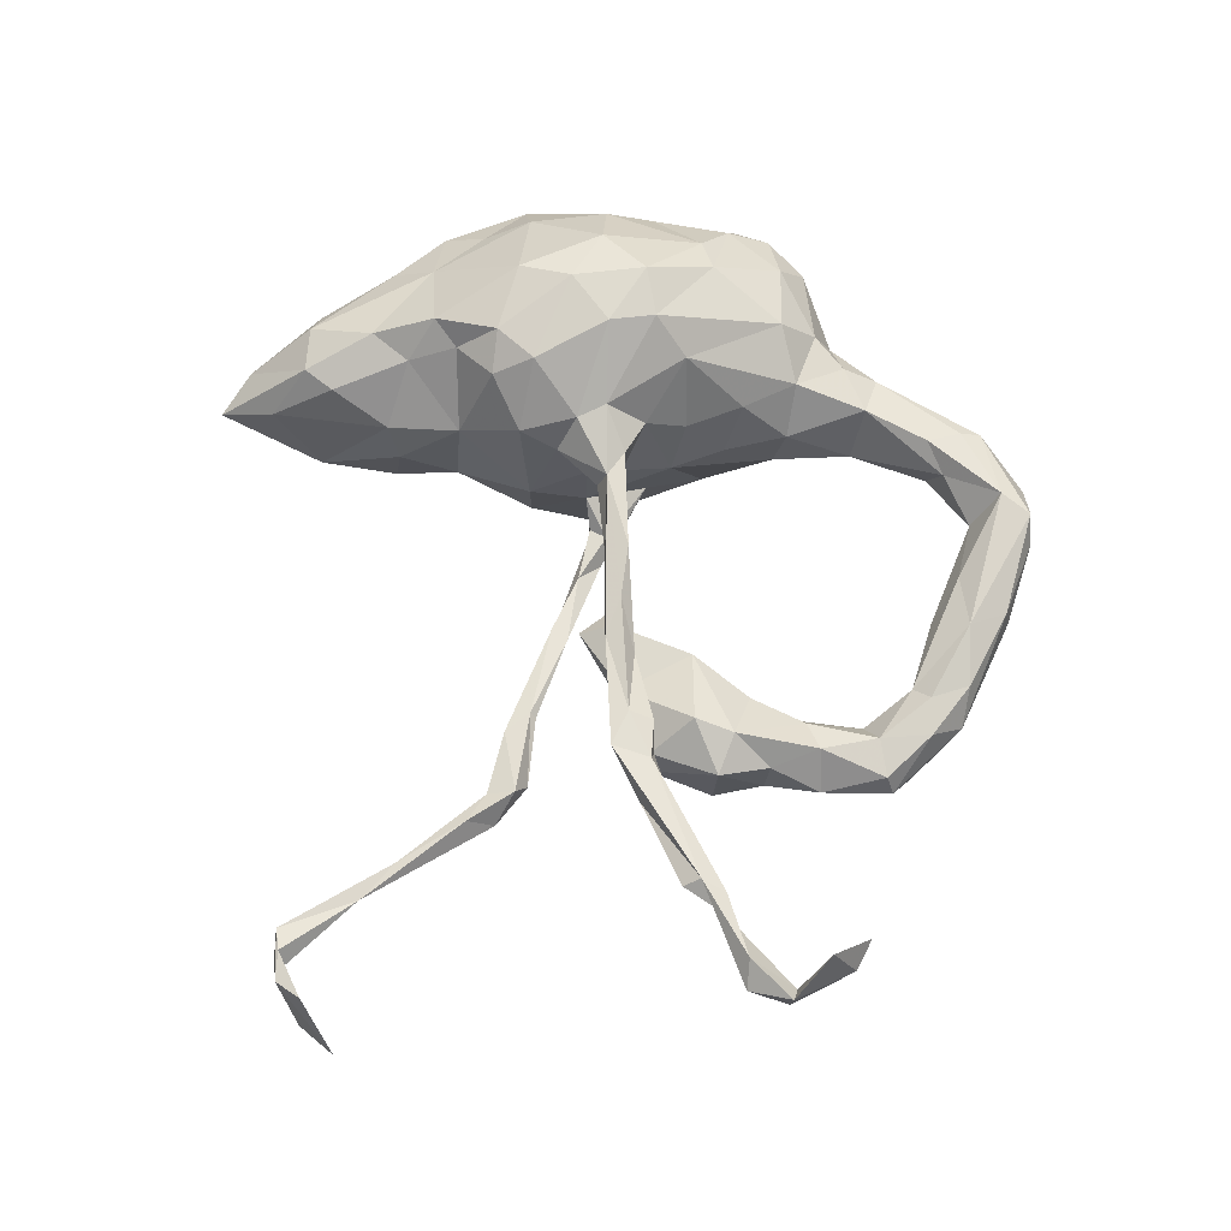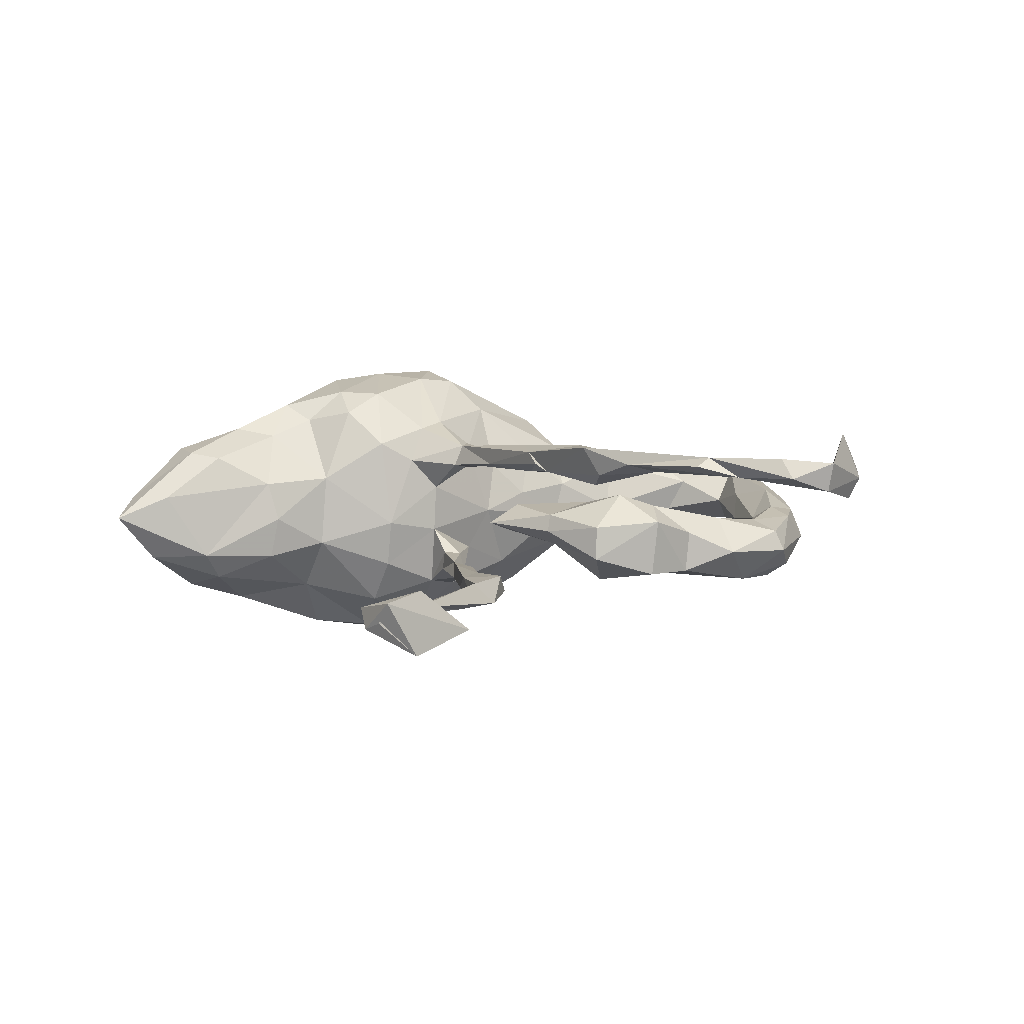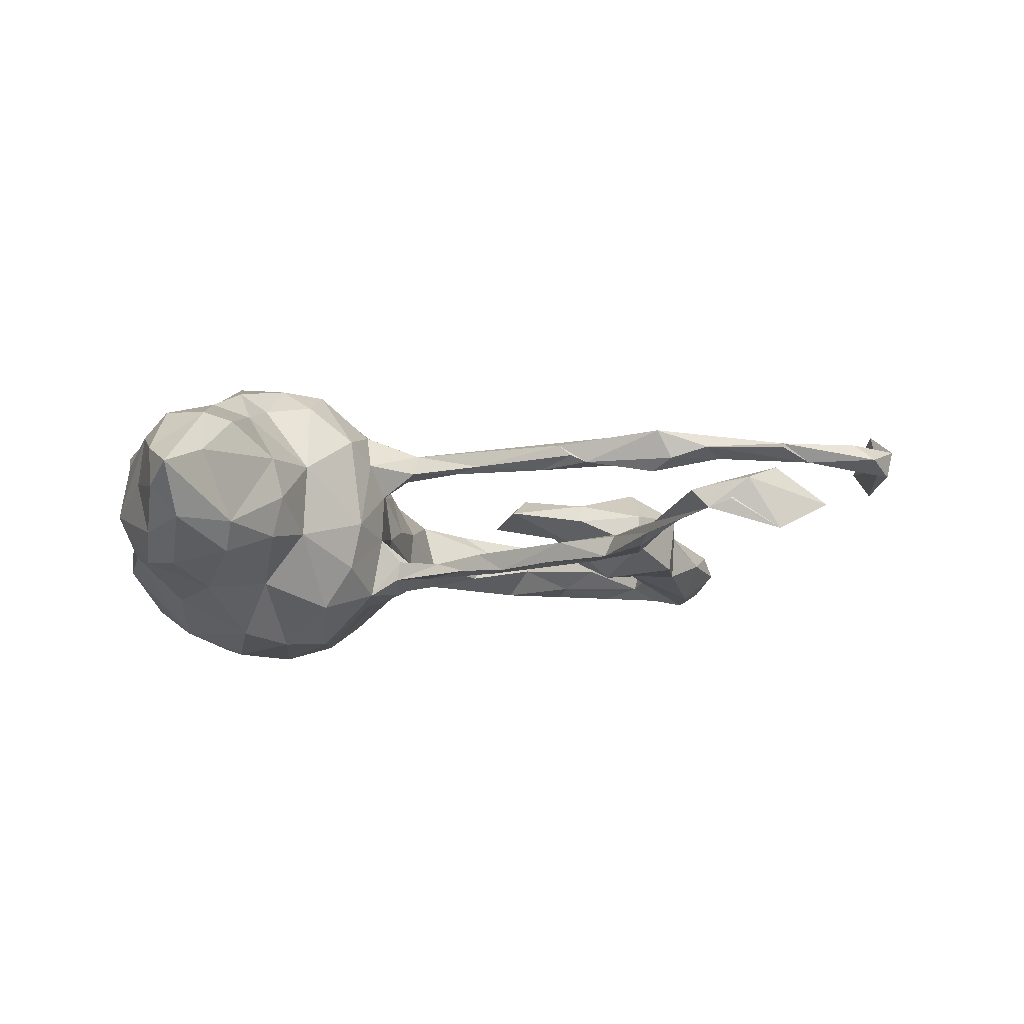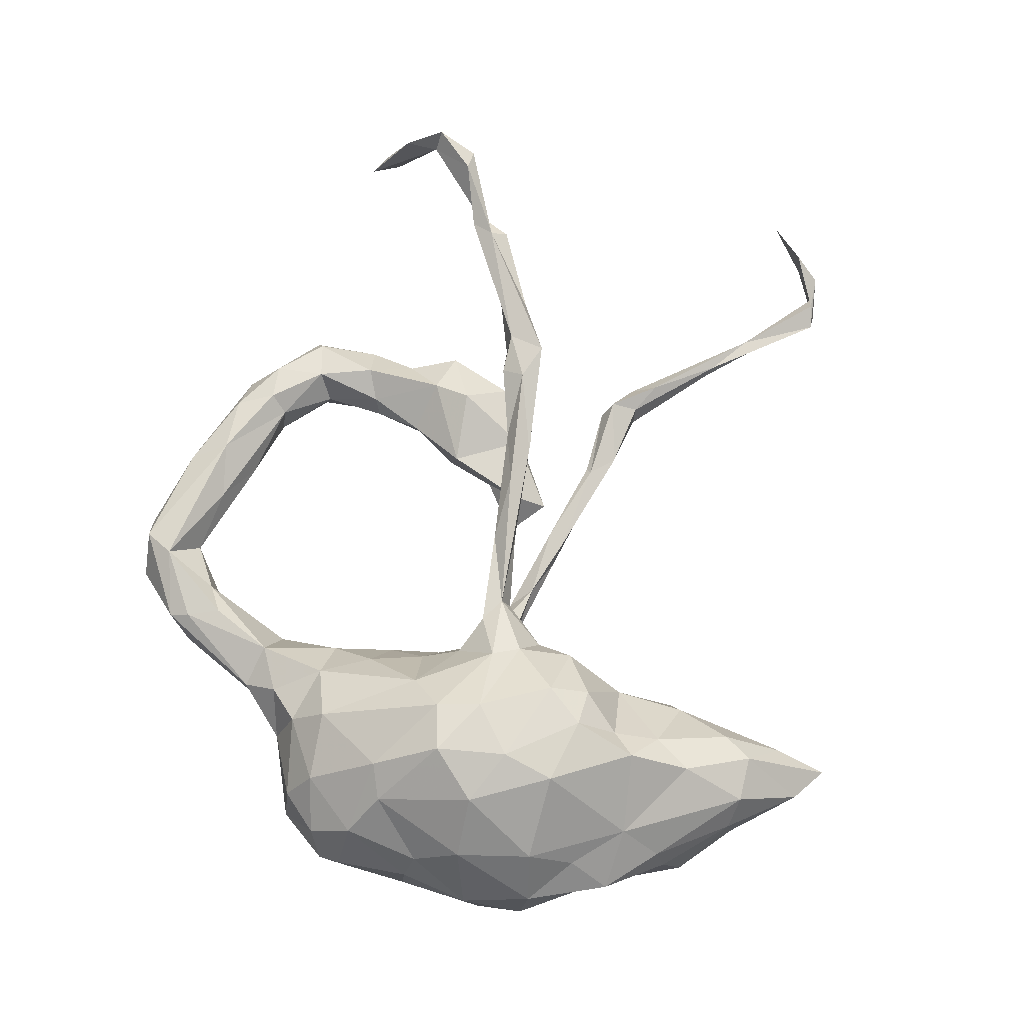
<metadata>
{"format":"obj","ext":"obj","renderer":"f3d","projection":"perspective","resolution":1024,"background":"white","views":[{"elev":61.3,"azim":-113.7,"up":"+Z"},{"elev":4.2,"azim":-140.7,"up":"+Z"},{"elev":-12.1,"azim":175.8,"up":"+Z"},{"elev":79.2,"azim":76.0,"up":"+Z"}]}
</metadata>
<code>
v 0.4525 -0.03867 0.01628
v 0.4438 0.03729 -0.04398
v 0.4389 0.1022 0.01237
v 0.4404 -0.04255 -0.07268
v 0.4484 0.09899 0.09167
v 0.4367 0.1973 0.05464
v 0.4372 -0.0223 0.1036
v 0.447 0.2276 -0.03335
v 0.4265 -0.1035 -0.0468
v 0.4191 0.1895 0.09342
v 0.4226 0.1723 -0.08606
v 0.3965 0.2708 -0.113
v 0.4151 -0.1205 0.07648
v 0.4401 0.06831 -0.09159
v 0.4104 0.3204 -0.001748
v 0.3848 0.4292 0.03074
v 0.3888 0.3605 -0.08307
v 0.404 0.3099 0.0747
v 0.3696 0.3351 0.1091
v 0.401 0.05605 0.1308
v 0.4022 -0.04676 -0.1363
v 0.3814 0.4313 -0.02715
v 0.3768 -0.005816 0.1667
v 0.3476 -0.1109 0.1654
v 0.3522 0.3314 -0.1237
v 0.3579 -0.1587 -0.1195
v 0.3531 0.1447 -0.1477
v 0.3538 -0.2007 0.07323
v 0.3614 -0.2099 -0.02508
v 0.3571 0.4871 -0.001352
v 0.3741 0.1454 0.134
v 0.334 -0.1972 -0.1033
v 0.3031 0.2625 -0.1475
v 0.3421 0.425 -0.07088
v 0.3193 -0.1294 -0.1621
v 0.3363 -0.1779 0.1265
v 0.3101 -0.2961 0.06697
v 0.3113 0.3658 0.1037
v 0.3505 0.01322 -0.1813
v 0.3083 -0.3012 -0.03991
v 0.2637 0.0184 -0.2164
v 0.2887 -0.05159 -0.1995
v 0.275 -0.07369 0.2241
v 0.3049 0.2637 0.1422
v 0.2666 0.1832 0.182
v 0.2728 0.3402 -0.1057
v 0.3073 0.4238 0.03175
v 0.27 -0.2663 0.1318
v 0.2422 -0.1175 -0.197
v 0.2374 -0.2085 0.178
v 0.2523 0.1264 -0.1981
v 0.2497 0.233 0.1307
v 0.2544 -0.2874 -0.1145
v 0.27 0.3416 0.0957
v 0.2928 -0.3268 0.01827
v 0.2531 -0.3296 -0.06601
v 0.2198 0.1852 -0.1272
v 0.226 0.1687 0.1567
v 0.2655 0.375 -0.0669
v 0.2081 0.2861 0.05176
v 0.2062 0.282 -0.07084
v 0.2011 0.1156 0.205
v 0.2541 -0.325 0.09566
v 0.2735 0.05293 0.2241
v 0.2224 -0.004594 0.2356
v 0.1882 0.06459 -0.2056
v 0.1877 -0.3493 0.08221
v 0.1943 -0.3495 -0.05015
v 0.1925 0.2784 -0.007482
v 0.1579 0.1978 0.05944
v 0.1882 -0.06362 -0.2119
v 0.1895 -0.1018 0.2403
v 0.1869 -0.2835 -0.1341
v 0.1844 -0.202 0.1924
v 0.2133 -0.3652 0.003717
v 0.1383 0.08818 0.2023
v 0.162 0.2047 -0.05081
v 0.08691 -0.2632 0.147
v 0.1773 -0.3048 0.1347
v 0.1562 0.1432 0.1708
v 0.1178 -0.1027 -0.1856
v 0.139 -0.02334 0.2272
v 0.1256 0.1126 -0.1523
v 0.08826 0.1333 0.1181
v 0.09087 -0.3497 0.02667
v 0.1649 -0.3216 -0.09846
v 0.126 0.007105 -0.1957
v 0.07168 -0.1996 -0.1353
v 0.1232 -0.08687 0.2223
v 0.04364 -0.3204 -0.05299
v 0.07075 0.1296 -0.01724
v 0.05665 0.09157 0.08908
v 0.07791 -0.3141 0.09745
v 0.1147 -0.2465 -0.1366
v 0.07336 -0.1107 0.1723
v 0.08491 0.1227 -0.08831
v 0.05116 0.04714 -0.1204
v 0.05952 0.01513 0.1531
v 0.03752 -0.03431 0.1055
v 0.03735 -0.03561 -0.06633
v 0.06208 0.05847 0.143
v 0.05791 -0.01285 -0.13
v 0.02616 -0.3619 -0.01924
v 0.03577 0.0578 -0.02977
v 0.005587 0.0653 -0.06712
v 0.03317 0.0559 0.04279
v 0.0184 -0.06596 -0.00328
v 0.03625 -0.1252 -0.09792
v -0.001525 0.01426 0.1177
v 0.01458 -0.2539 0.1014
v 0.02822 -0.09201 0.07446
v -0.01528 0.06183 0.08287
v -0.0004771 -0.1388 0.02494
v -0.005734 0.0228 0.07748
v 0.01469 -0.1723 0.09381
v 0.009732 0.06546 -0.09669
v 0.0009053 -0.3768 0.05194
v 0.003543 0.02158 -0.1137
v 0.001489 -0.2711 -0.05883
v 0.02301 -0.3335 0.08036
v -0.01443 0.04844 -0.06933
v -0.04138 0.06924 -0.09479
v -0.04721 -0.3339 0.07167
v -0.02231 0.05035 0.115
v -0.01812 -0.2088 -0.01895
v -0.02304 -0.225 0.03763
v -0.05497 0.1098 -0.07788
v -0.06483 -0.3076 -0.006246
v -0.13 -0.4416 0.06342
v -0.1239 -0.3925 0.06738
v -0.06488 -0.3825 -0.02789
v -0.09401 0.1574 -0.09691
v -0.143 -0.3885 -0.01018
v -0.1384 -0.4701 0.05176
v -0.1169 0.1767 -0.07405
v -0.1527 0.2098 -0.1045
v -0.1404 0.1627 -0.07662
v -0.1515 0.0956 -0.01625
v -0.08709 0.06795 0.08264
v -0.175 0.1595 -0.002043
v -0.2485 0.1517 0.1141
v -0.1022 -0.4563 -0.0003378
v -0.1208 0.0966 0.0894
v -0.1272 0.06469 0.1012
v -0.2154 -0.4648 -0.02765
v -0.2331 0.25 -0.08091
v -0.1443 0.1801 -0.1048
v -0.1694 -0.3971 0.03906
v -0.238 -0.4493 0.06143
v -0.1964 0.1163 0.0262
v -0.2363 0.2978 -0.07665
v -0.2258 0.2545 -0.07259
v -0.2863 0.1494 -0.01126
v -0.2245 0.1149 0.081
v -0.2196 0.2741 -0.103
v -0.2339 0.08132 -0.01254
v -0.3113 -0.3677 -0.03133
v -0.2225 -0.5007 0.004054
v -0.2686 0.1596 0.09658
v -0.304 -0.4681 0.009973
v -0.265 0.1059 -0.03503
v -0.3158 -0.3477 0.02394
v -0.2421 -0.4047 0.00775
v -0.3405 0.1477 0.08358
v -0.2811 0.03803 0.02959
v -0.2076 0.1108 0.123
v -0.3057 -0.4279 -0.03625
v -0.3001 0.3498 -0.1072
v -0.3136 0.3561 -0.07746
v -0.284 0.125 0.1039
v -0.2889 0.3058 -0.1065
v -0.347 0.4905 -0.09816
v -0.2953 0.03069 -0.05958
v -0.3765 0.07899 0.04717
v -0.2859 0.1438 0.01459
v -0.3362 0.07667 -0.09049
v -0.3211 0.2997 -0.09133
v -0.3684 0.1708 0.1288
v -0.277 -0.4767 0.04589
v -0.3836 -0.3373 -0.05414
v -0.3417 0.3976 -0.07112
v -0.3868 0.1434 0.1123
v -0.3439 0.4304 -0.1059
v -0.3301 0.3207 -0.06617
v -0.3518 -0.2907 -0.01307
v -0.3557 -0.004551 -0.0503
v -0.351 0.3605 -0.1025
v -0.3545 0.504 -0.08459
v -0.3561 -0.01426 -0.006584
v -0.4018 0.6969 -0.1045
v -0.3807 0.5833 -0.0974
v -0.2931 0.162 0.08494
v -0.3882 -0.393 -0.0227
v -0.3877 0.02679 -0.07815
v -0.3813 0.1473 -0.05099
v -0.3814 0.6836 -0.07715
v -0.404 0.2115 0.1276
v -0.4017 -0.06751 -0.03609
v -0.4003 0.1746 0.06821
v -0.3847 0.5698 -0.08699
v -0.421 0.1578 0.08625
v -0.38 0.145 -0.001047
v -0.415 0.6923 -0.06854
v -0.3931 -0.3235 0.03661
v -0.391 -0.3831 0.01716
v -0.447 -0.1423 -0.03699
v -0.4206 -0.06772 -0.008158
v -0.41 0.03515 0.02932
v -0.4534 -0.2128 -0.07807
v -0.4979 0.6905 -0.04522
v -0.4545 0.007508 -0.07456
v -0.4509 -0.1494 -0.06807
v -0.4651 -0.29 0.00777
v -0.4393 0.07765 -0.07602
v -0.4224 -0.2299 -0.05458
v -0.4337 0.7041 -0.09329
v -0.4844 0.2058 0.1034
v -0.434 -0.2198 -0.00405
v -0.4587 0.003356 -0.01383
v -0.4149 -0.06196 -0.07427
v -0.4495 0.07654 0.007191
v -0.4375 0.1696 0.1187
v -0.5 0.7015 -0.1325
v -0.493 -0.1015 -0.09376
v -0.4829 -0.1463 -0.0003819
v -0.4625 -0.2318 0.01547
v -0.4271 0.2008 0.08503
v -0.4612 -0.2857 -0.06484
v -0.4944 -0.1703 -0.09309
v -0.5021 -0.264 -0.03304
v -0.4678 -0.06499 0.0064
v -0.5083 -0.2122 0.003034
v -0.5255 -0.1809 -0.07214
v -0.5061 -0.05123 -0.04604
v -0.5093 0.1691 0.0921
v -0.5335 -0.1335 -0.0156
v -0.5457 -0.1393 -0.04674
v -0.4562 0.7113 -0.06385
v -0.5703 0.6758 -0.09337
v -0.6404 0.1566 0.1048
v -0.6104 0.2043 0.1048
v -0.6146 0.1803 0.1174
v -0.6597 0.168 0.08875
v -0.7954 0.1414 0.07225
v -0.7344 0.1701 0.1185
v -0.8046 0.1426 0.1134
v -0.7638 0.1863 0.09104
v -0.7684 0.01764 0.104
v -0.7863 0.1279 0.08863
v -0.7829 0.06221 0.05793
v -0.7938 0.05029 0.08822
v -0.7838 0.08226 0.1541
f 44 38 54
f 31 19 44
f 141 197 178
f 166 141 178
f 240 222 242
f 5 10 31
f 84 92 101
f 7 20 23
f 67 79 93
f 44 19 38
f 44 54 52
f 10 19 31
f 178 197 222
f 197 217 242
f 222 197 242
f 31 44 45
f 58 70 80
f 84 80 70
f 76 80 84
f 182 178 222
f 20 5 31
f 64 31 45
f 249 252 248
f 249 246 252
f 252 246 251
f 20 31 23
f 101 76 84
f 98 101 124
f 190 188 172
f 248 252 251
f 11 39 27
f 11 14 39
f 66 83 57
f 33 27 51
f 12 27 33
f 25 12 33
f 223 216 239
f 35 53 49
f 71 94 81
f 71 49 94
f 49 73 94
f 42 49 71
f 42 35 49
f 21 35 42
f 87 71 81
f 41 42 71
f 39 21 42
f 66 71 87
f 41 71 66
f 51 41 66
f 39 42 41
f 66 87 83
f 39 41 51
f 51 66 57
f 33 51 57
f 182 222 201
f 164 182 201
f 199 164 201
f 192 164 199
f 170 178 182
f 164 170 182
f 170 166 178
f 192 154 164
f 159 154 192
f 159 143 154
f 141 143 159
f 92 84 91
f 5 6 10
f 5 3 6
f 245 242 247
f 243 247 242
f 241 243 242
f 241 217 243
f 242 217 241
f 227 235 217
f 197 227 217
f 192 227 197
f 192 199 227
f 141 192 197
f 159 192 141
f 52 60 70
f 58 52 70
f 52 54 60
f 10 18 19
f 6 18 10
f 54 47 60
f 38 47 54
f 19 16 38
f 18 16 19
f 216 203 210
f 203 238 210
f 203 196 238
f 180 167 193
f 157 167 180
f 78 110 93
f 45 52 58
f 62 58 80
f 23 31 64
f 98 124 109
f 95 98 99
f 99 98 109
f 24 7 23
f 24 50 36
f 78 89 95
f 78 95 110
f 110 95 115
f 48 36 50
f 48 50 74
f 74 78 79
f 48 74 79
f 45 44 52
f 62 45 58
f 64 45 62
f 76 62 80
f 64 62 65
f 65 62 76
f 65 76 82
f 82 76 101
f 98 82 101
f 23 64 43
f 43 64 65
f 89 82 98
f 95 89 98
f 24 23 43
f 65 72 43
f 72 65 82
f 72 82 89
f 50 24 43
f 50 43 72
f 50 72 74
f 74 72 89
f 78 74 89
f 157 145 167
f 180 193 228
f 103 131 119
f 86 56 68
f 56 75 68
f 215 157 180
f 185 157 215
f 128 119 131
f 90 103 119
f 86 68 90
f 40 56 53
f 233 228 230
f 229 228 233
f 229 209 228
f 209 180 228
f 215 180 209
f 119 128 125
f 32 40 53
f 233 230 237
f 215 212 206
f 215 209 212
f 125 108 119
f 108 88 119
f 32 29 40
f 26 29 32
f 26 9 29
f 224 233 237
f 224 229 233
f 212 209 229
f 107 108 125
f 220 212 229
f 220 206 212
f 34 46 59
f 25 33 46
f 34 25 46
f 17 25 34
f 181 200 187
f 169 188 181
f 172 168 183
f 169 172 188
f 191 183 200
f 183 187 200
f 181 188 200
f 172 183 191
f 238 223 239
f 188 196 200
f 190 172 191
f 196 188 190
f 200 203 216
f 190 200 216
f 190 191 200
f 223 190 216
f 154 170 164
f 144 170 154
f 144 166 170
f 154 139 144
f 143 139 154
f 207 189 208
f 13 28 29
f 149 163 162
f 158 134 179
f 30 47 38
f 1 3 7
f 106 104 107
f 106 107 99
f 207 208 231
f 1 7 13
f 1 13 9
f 111 99 107
f 111 107 113
f 115 111 113
f 115 113 126
f 126 113 125
f 29 28 37
f 110 115 126
f 120 110 123
f 123 110 126
f 123 126 128
f 162 218 204
f 37 63 55
f 55 63 75
f 75 63 67
f 75 67 85
f 67 93 85
f 85 93 120
f 85 120 117
f 117 120 123
f 123 128 148
f 130 123 148
f 149 162 204
f 117 123 129
f 129 123 130
f 129 130 149
f 130 148 149
f 149 148 163
f 179 149 204
f 160 179 205
f 205 179 204
f 117 129 134
f 134 129 149
f 179 134 149
f 38 16 30
f 144 124 166
f 166 124 141
f 124 143 141
f 124 112 143
f 92 106 112
f 124 92 112
f 247 244 246
f 249 250 244
f 245 247 246
f 249 245 246
f 243 244 247
f 243 249 244
f 243 245 249
f 243 240 245
f 240 242 245
f 235 240 243
f 235 222 240
f 201 222 235
f 199 201 235
f 217 235 243
f 227 199 235
f 91 106 92
f 238 190 223
f 196 190 238
f 94 86 90
f 73 86 94
f 73 56 86
f 53 56 73
f 119 94 90
f 88 94 119
f 49 53 73
f 81 94 88
f 35 32 53
f 26 32 35
f 108 81 88
f 21 26 35
f 81 108 102
f 102 100 118
f 87 81 102
f 14 4 21
f 116 97 118
f 97 102 118
f 97 87 102
f 87 97 83
f 14 21 39
f 83 97 96
f 51 27 39
f 9 26 21
f 234 224 237
f 224 220 229
f 220 198 206
f 108 107 100
f 102 108 100
f 21 4 9
f 211 224 234
f 194 220 224
f 186 220 194
f 186 198 220
f 193 230 228
f 142 145 131
f 133 131 145
f 29 37 40
f 185 215 218
f 204 218 226
f 204 226 213
f 213 226 232
f 230 213 232
f 40 37 55
f 40 55 56
f 56 55 75
f 125 128 126
f 162 185 218
f 230 205 213
f 68 75 85
f 90 68 85
f 90 85 103
f 103 85 117
f 128 131 133
f 148 128 133
f 157 185 163
f 162 163 185
f 230 193 205
f 205 204 213
f 103 117 142
f 131 103 142
f 163 148 133
f 163 133 145
f 163 145 157
f 167 160 193
f 160 205 193
f 142 117 134
f 142 134 158
f 145 142 158
f 145 158 160
f 167 145 160
f 158 179 160
f 194 224 211
f 214 194 211
f 176 194 214
f 173 186 194
f 176 173 194
f 176 161 173
f 100 121 122
f 118 100 122
f 100 104 121
f 104 105 121
f 2 4 14
f 195 176 214
f 121 127 122
f 127 116 132
f 132 116 122
f 105 127 121
f 116 118 122
f 105 116 127
f 105 97 116
f 104 97 105
f 104 96 97
f 14 11 2
f 122 137 147
f 175 153 202
f 153 195 202
f 195 161 176
f 153 161 195
f 140 153 175
f 140 161 153
f 140 138 161
f 70 77 91
f 77 96 91
f 3 8 6
f 69 77 70
f 69 61 77
f 59 61 69
f 15 17 22
f 15 8 17
f 15 22 16
f 22 17 34
f 30 34 59
f 22 34 30
f 200 196 203
f 239 210 238
f 216 210 239
f 2 11 3
f 8 3 11
f 93 110 120
f 79 78 93
f 67 63 79
f 63 48 79
f 63 37 48
f 28 36 48
f 37 28 48
f 13 36 28
f 115 95 111
f 236 234 237
f 91 96 104
f 138 156 161
f 221 202 195
f 195 214 221
f 156 138 150
f 173 156 165
f 161 156 173
f 150 165 156
f 173 165 189
f 208 221 219
f 214 211 221
f 219 221 211
f 219 211 234
f 1 4 2
f 104 100 107
f 173 189 186
f 186 189 198
f 198 189 207
f 231 208 219
f 4 1 9
f 198 207 206
f 231 219 234
f 231 234 236
f 107 125 113
f 206 207 225
f 225 207 231
f 225 231 236
f 9 13 29
f 218 215 206
f 218 206 225
f 226 218 225
f 226 225 232
f 232 225 236
f 230 232 237
f 232 236 237
f 13 24 36
f 13 7 24
f 95 99 111
f 114 99 109
f 114 144 139
f 112 114 139
f 144 109 124
f 109 144 114
f 106 114 112
f 244 251 246
f 244 250 251
f 112 139 143
f 101 92 124
f 7 5 20
f 5 7 3
f 106 99 114
f 250 249 248
f 127 135 137
f 122 127 137
f 127 132 135
f 132 122 147
f 137 152 146
f 147 137 146
f 135 152 137
f 132 147 136
f 135 132 136
f 77 57 83
f 77 83 96
f 57 77 61
f 12 11 27
f 12 8 11
f 171 146 177
f 147 146 171
f 171 155 147
f 155 136 147
f 135 151 152
f 151 136 155
f 135 136 151
f 61 46 57
f 177 184 187
f 171 177 187
f 184 151 169
f 177 152 184
f 177 146 152
f 168 155 171
f 152 151 184
f 151 155 168
f 59 46 61
f 17 12 25
f 8 12 17
f 184 181 187
f 168 187 183
f 169 181 184
f 168 171 187
f 169 151 168
f 169 168 172
f 46 33 57
f 250 248 251
f 165 208 189
f 165 174 208
f 208 174 221
f 16 22 30
f 47 30 59
f 150 138 140
f 2 3 1
f 18 15 16
f 47 59 60
f 8 15 18
f 60 59 69
f 6 8 18
f 60 69 70
f 84 70 91
f 150 140 175
f 174 175 202
f 106 91 104
f 150 175 165
f 174 165 175
f 174 202 221

</code>
